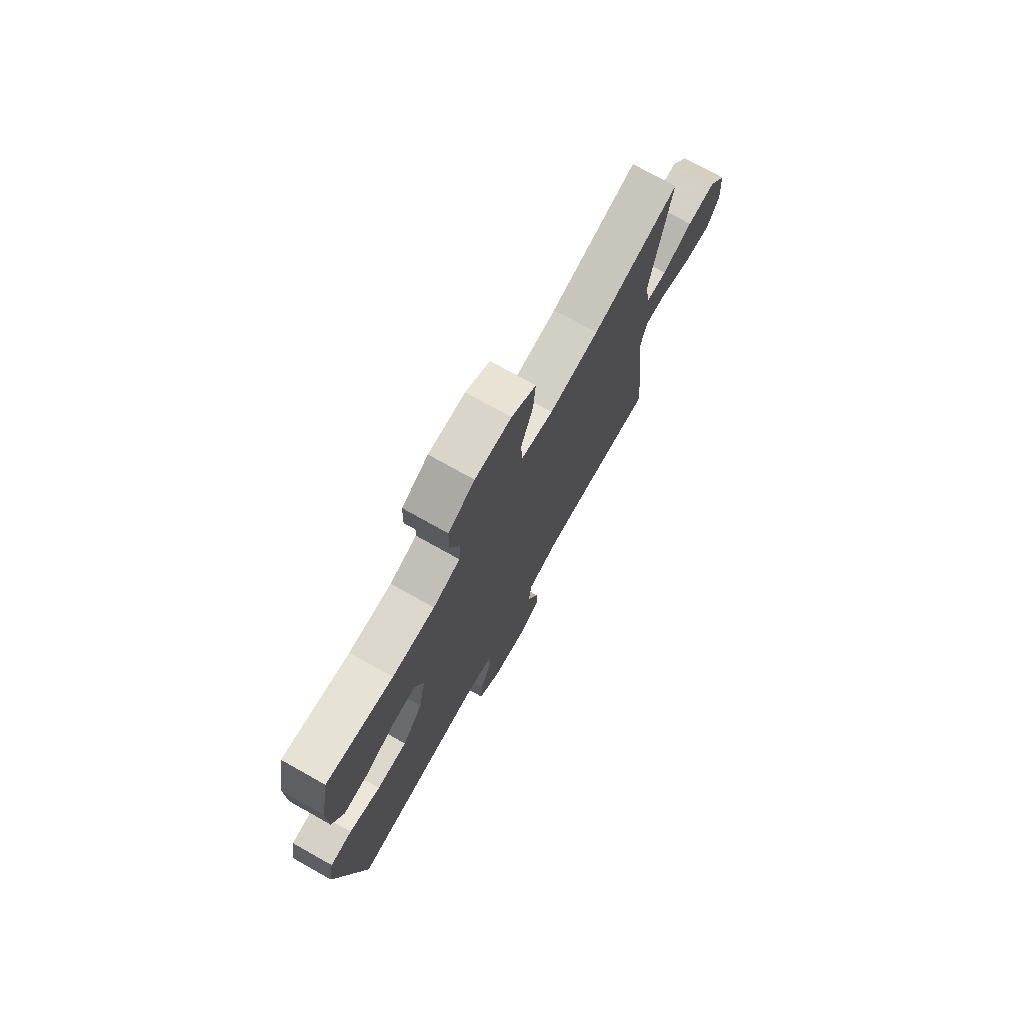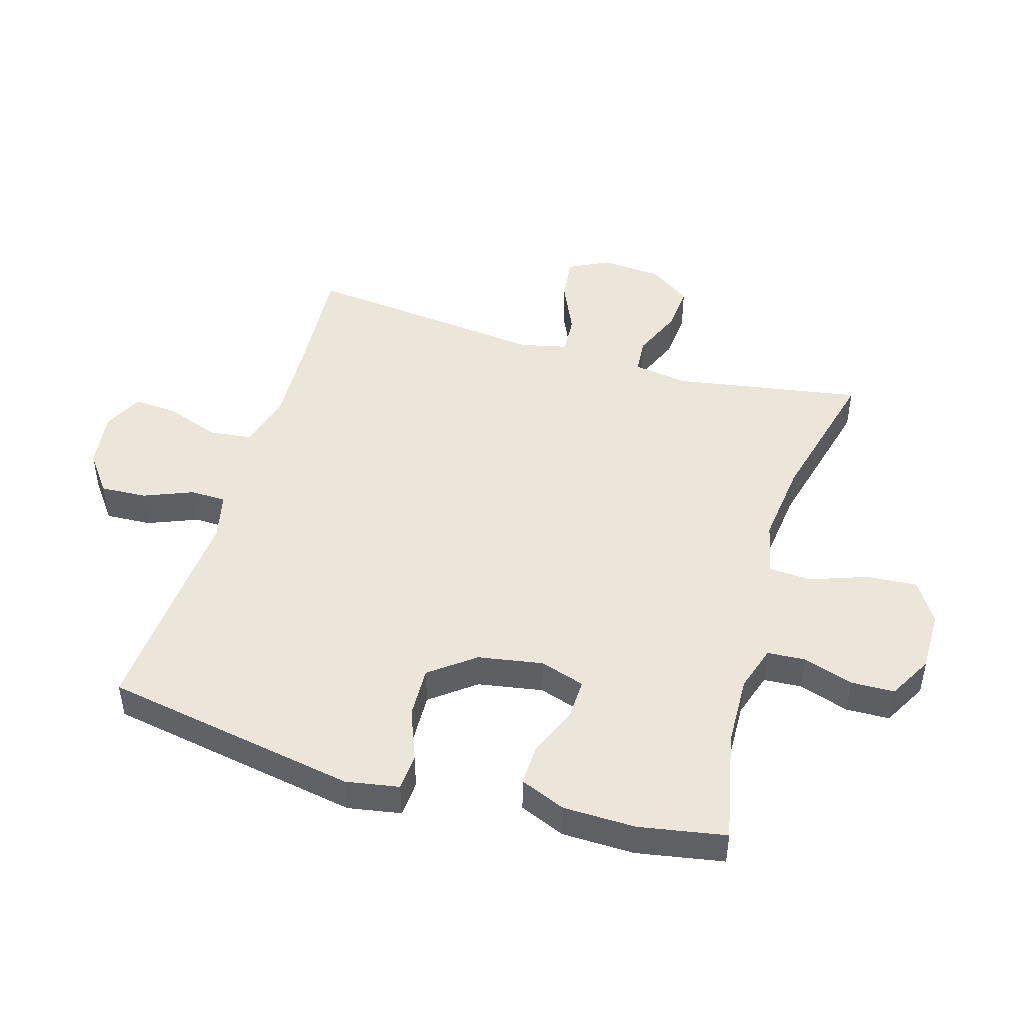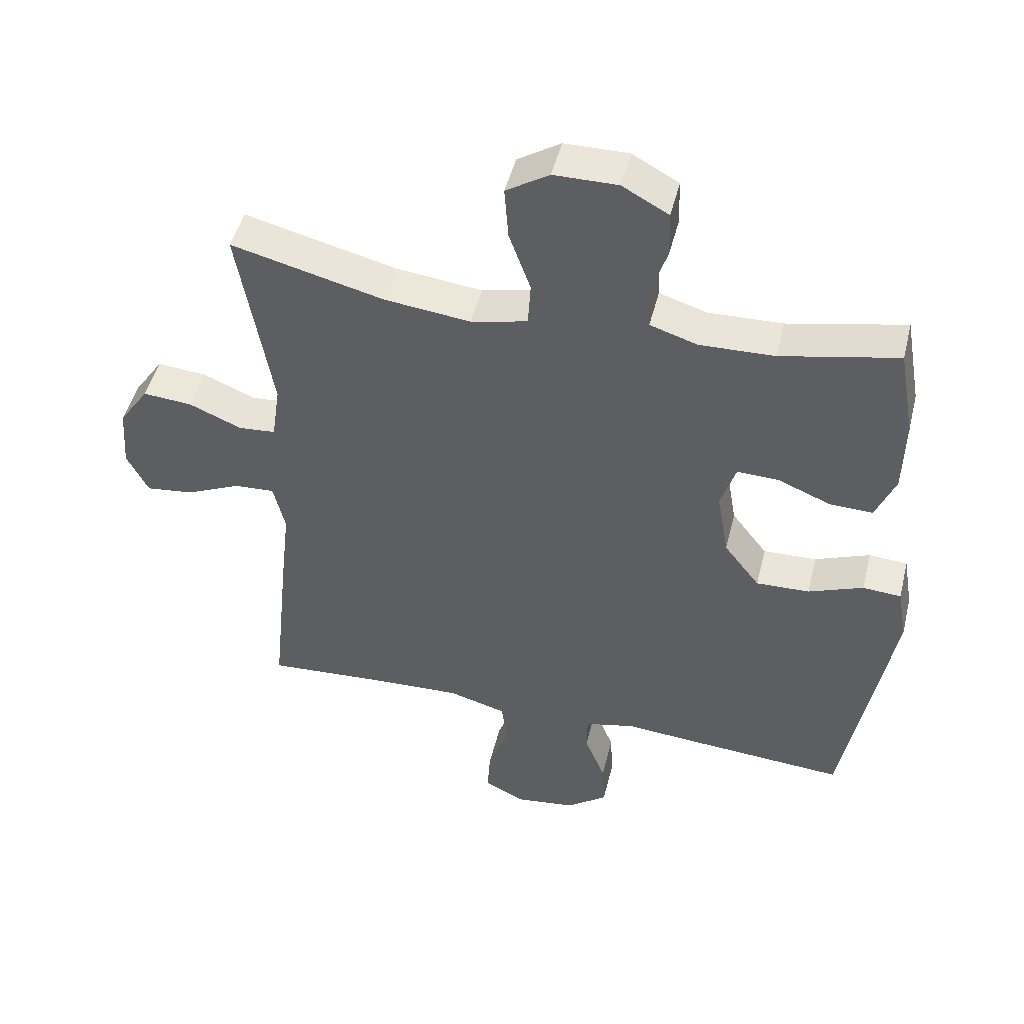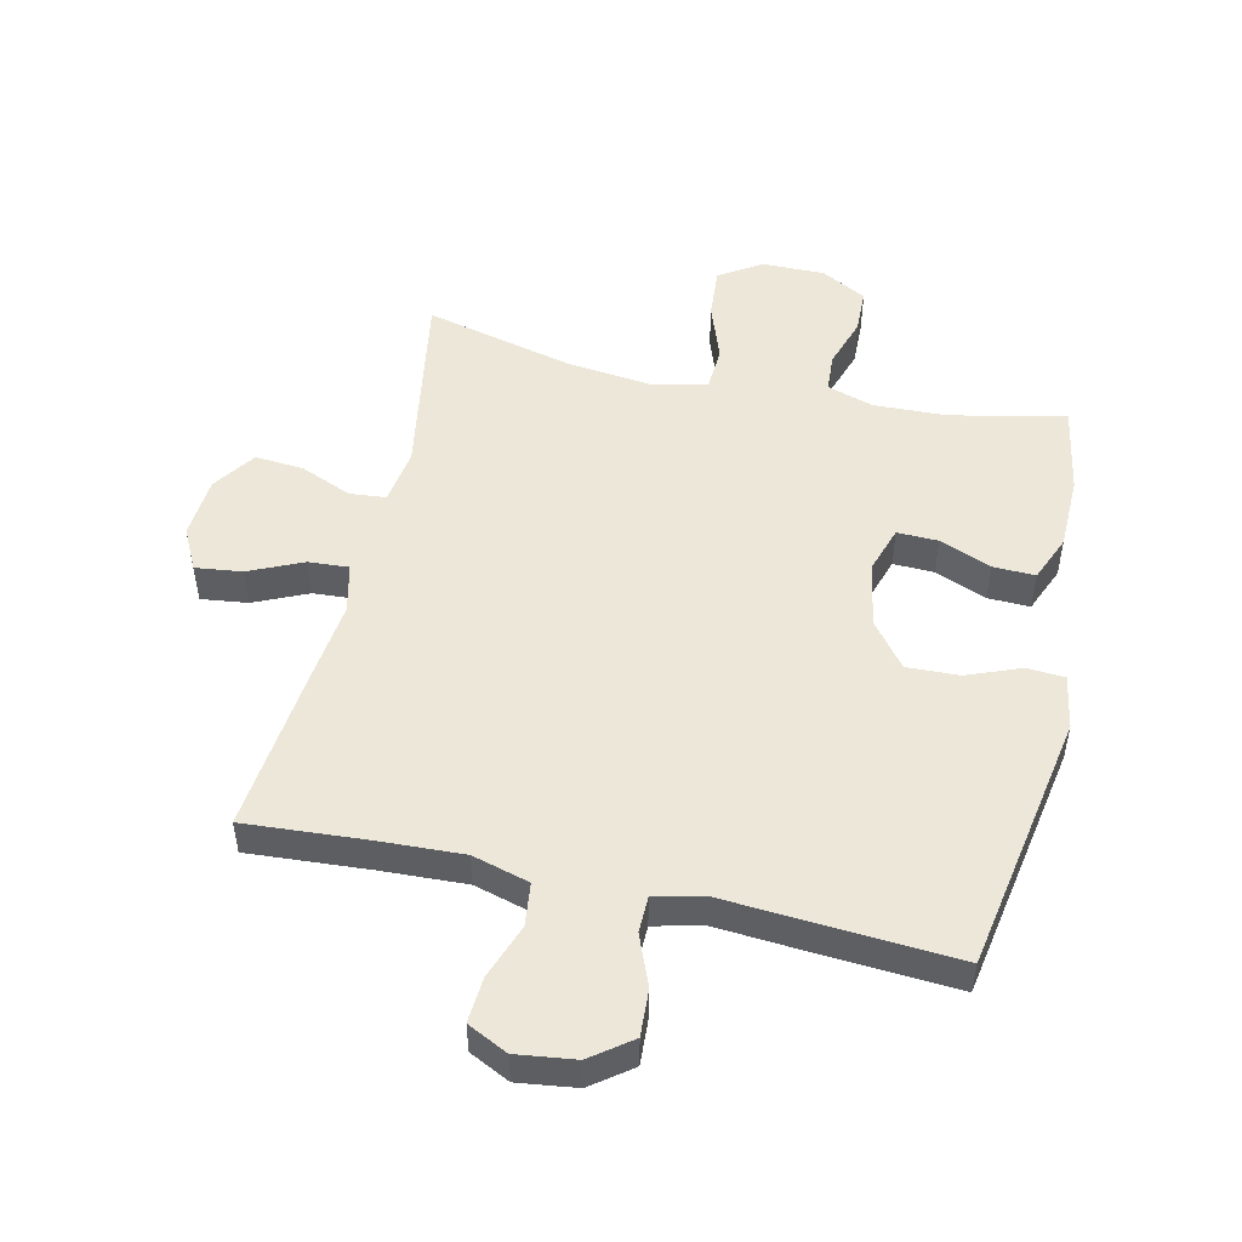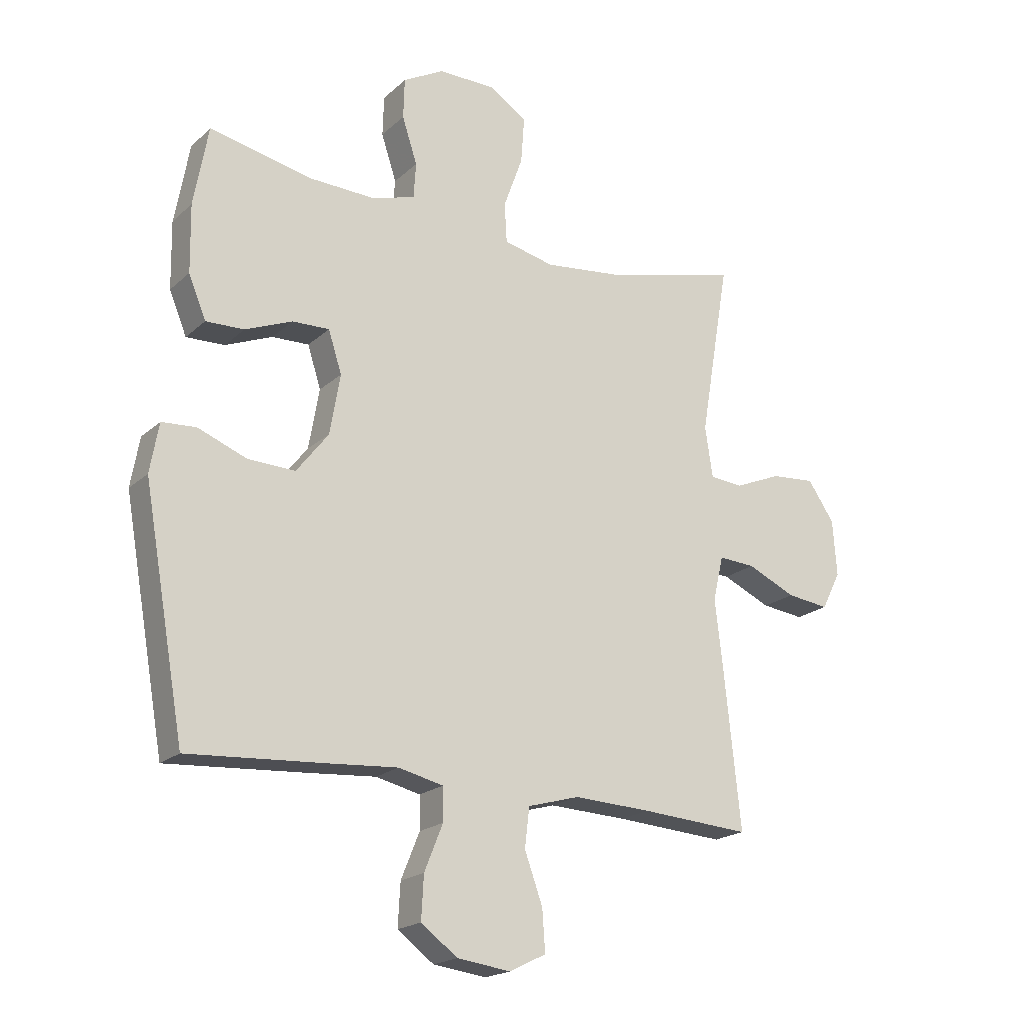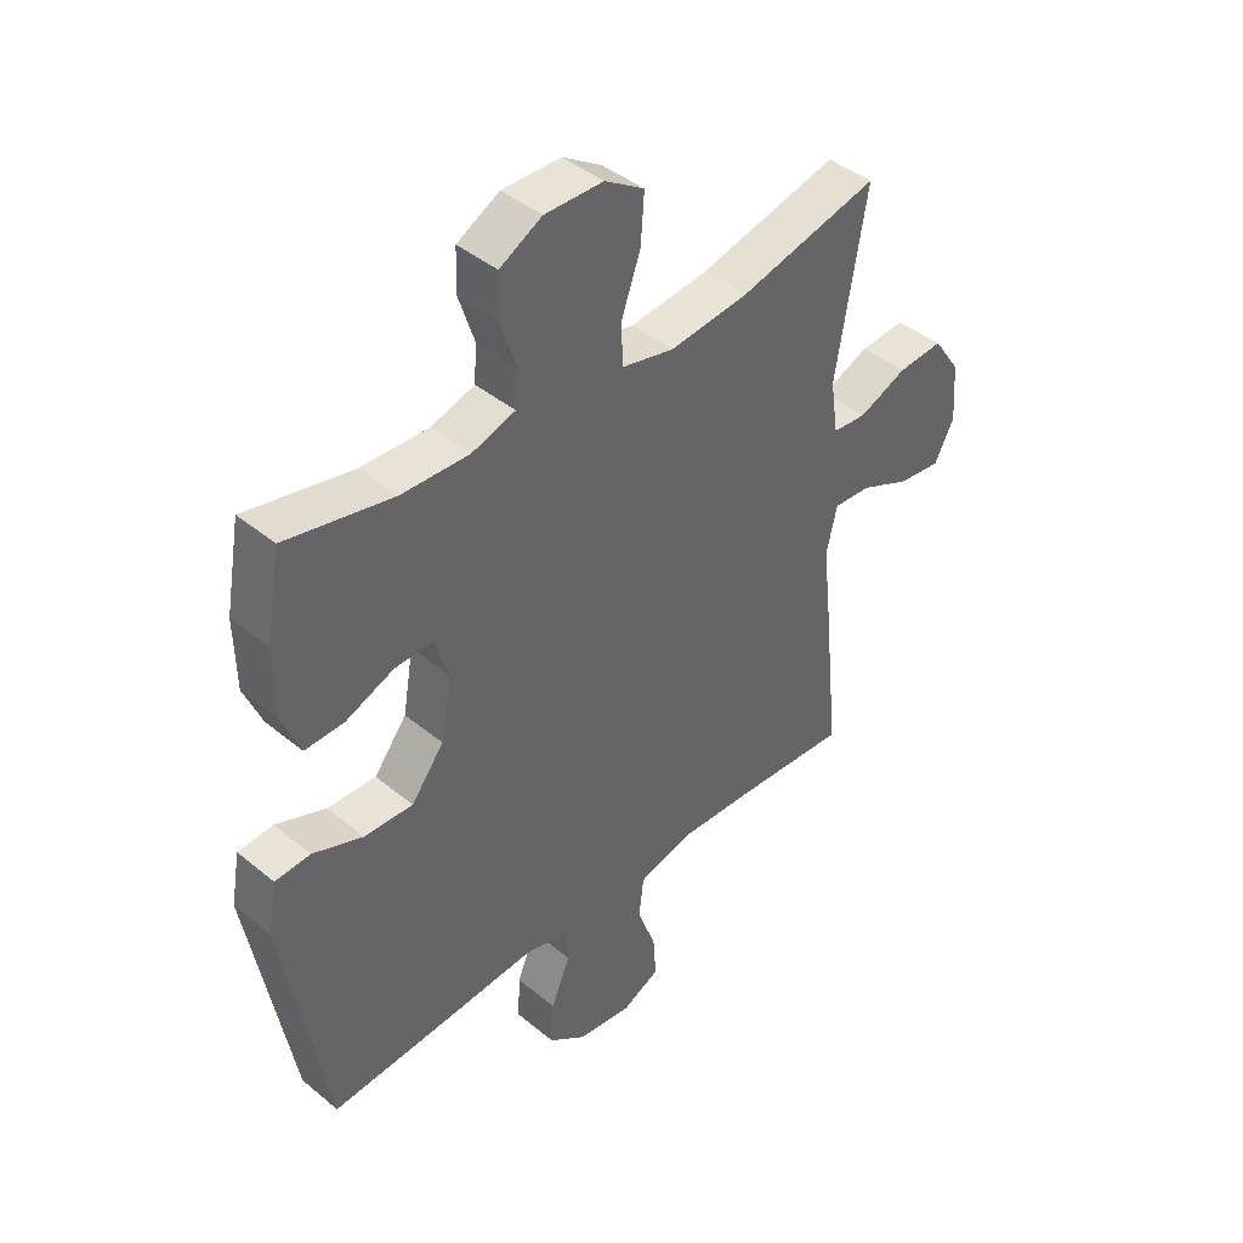
<metadata>
{"format":"obj","ext":"obj","renderer":"f3d","projection":"perspective","resolution":1024,"background":"white","views":[{"elev":74.9,"azim":-60.7,"up":"+Z"},{"elev":47.0,"azim":-73.4,"up":"+Y"},{"elev":47.9,"azim":-166.1,"up":"+Z"},{"elev":50.2,"azim":-167.2,"up":"+Y"},{"elev":-19.7,"azim":-32.2,"up":"+Z"},{"elev":42.4,"azim":-45.5,"up":"+Z"}]}
</metadata>
<code>
v -0.5 0.07 -0.5
v -0.572 0.07 -0.091
v -0.557 0.07 -0.006
v -0.498 0.07 -0.002
v -0.414 0.07 -0.035
v -0.332 0.07 -0.038
v -0.277 0.07 0.033
v -0.259 0.07 0.137
v -0.282 0.07 0.209
v -0.346 0.07 0.207
v -0.427 0.07 0.174
v -0.493 0.07 0.172
v -0.523 0.07 0.245
v -0.525 0.07 0.361
v -0.5 0.07 0.5
v -0.321 0.07 0.462
v -0.207 0.07 0.458
v -0.134 0.07 0.481
v -0.13 0.07 0.542
v -0.156 0.07 0.622
v -0.154 0.07 0.692
v -0.083 0.07 0.731
v 0.015 0.07 0.73
v 0.081 0.07 0.688
v 0.075 0.07 0.607
v 0.042 0.07 0.515
v 0.046 0.07 0.447
v 0.133 0.07 0.427
v 0.266 0.07 0.442
v 0.5 0.07 0.5
v 0.449 0.07 0.199
v 0.462 0.07 0.111
v 0.519 0.07 0.106
v 0.6 0.07 0.14
v 0.676 0.07 0.146
v 0.722 0.07 0.079
v 0.729 0.07 -0.018
v 0.696 0.07 -0.083
v 0.623 0.07 -0.074
v 0.539 0.07 -0.036
v 0.476 0.07 -0.032
v 0.458 0.07 -0.109
v 0.472 0.07 -0.232
v 0.5 0.07 -0.5
v 0.311 0.07 -0.487
v 0.177 0.07 -0.481
v 0.088 0.07 -0.506
v 0.08 0.07 -0.574
v 0.111 0.07 -0.66
v 0.116 0.07 -0.731
v 0.053 0.07 -0.762
v -0.039 0.07 -0.75
v -0.102 0.07 -0.703
v -0.098 0.07 -0.629
v -0.066 0.07 -0.55
v -0.067 0.07 -0.493
v -0.144 0.07 -0.475
v -0.264 0.07 -0.484
v -0.5 0 -0.5
v -0.572 0 -0.091
v -0.557 0 -0.006
v -0.498 0 -0.002
v -0.414 0 -0.035
v -0.332 0 -0.038
v -0.277 0 0.033
v -0.259 0 0.137
v -0.282 0 0.209
v -0.346 0 0.207
v -0.427 0 0.174
v -0.493 0 0.172
v -0.523 0 0.245
v -0.525 0 0.361
v -0.5 0 0.5
v -0.321 0 0.462
v -0.207 0 0.458
v -0.134 0 0.481
v -0.13 0 0.542
v -0.156 0 0.622
v -0.154 0 0.692
v -0.083 0 0.731
v 0.015 0 0.73
v 0.081 0 0.688
v 0.075 0 0.607
v 0.042 0 0.515
v 0.046 0 0.447
v 0.133 0 0.427
v 0.266 0 0.442
v 0.5 0 0.5
v 0.449 0 0.199
v 0.462 0 0.111
v 0.519 0 0.106
v 0.6 0 0.14
v 0.676 0 0.146
v 0.722 0 0.079
v 0.729 0 -0.018
v 0.696 0 -0.083
v 0.623 0 -0.074
v 0.539 0 -0.036
v 0.476 0 -0.032
v 0.458 0 -0.109
v 0.472 0 -0.232
v 0.5 0 -0.5
v 0.311 0 -0.487
v 0.177 0 -0.481
v 0.088 0 -0.506
v 0.08 0 -0.574
v 0.111 0 -0.66
v 0.116 0 -0.731
v 0.053 0 -0.762
v -0.039 0 -0.75
v -0.102 0 -0.703
v -0.098 0 -0.629
v -0.066 0 -0.55
v -0.067 0 -0.493
v -0.144 0 -0.475
v -0.264 0 -0.484
f 57 58 1 2
f 56 57 2 3
f 52 53 54 55
f 52 55 56
f 51 52 56
f 48 49 50 51
f 47 48 51 56
f 46 47 56 3
f 42 43 44 45
f 41 42 45 46
f 37 38 39 40
f 37 40 41
f 36 37 41
f 33 34 35 36
f 32 33 36 41
f 31 32 41 46
f 29 30 31 46
f 23 24 25 26
f 23 26 27
f 22 23 27
f 19 20 21 22
f 18 19 22 27
f 17 18 27 28
f 13 14 15 16
f 13 16 17 28
f 10 11 12 13
f 9 10 13 28
f 46 3 4 5
f 46 5 6
f 29 46 6 7
f 8 9 28 29
f 7 8 29
f 60 59 116 115
f 61 60 115 114
f 113 112 111 110
f 114 113 110
f 114 110 109
f 109 108 107 106
f 114 109 106 105
f 61 114 105 104
f 103 102 101 100
f 104 103 100 99
f 98 97 96 95
f 99 98 95
f 99 95 94
f 94 93 92 91
f 99 94 91 90
f 104 99 90 89
f 104 89 88 87
f 84 83 82 81
f 85 84 81
f 85 81 80
f 80 79 78 77
f 85 80 77 76
f 86 85 76 75
f 74 73 72 71
f 86 75 74 71
f 71 70 69 68
f 86 71 68 67
f 63 62 61 104
f 64 63 104
f 65 64 104 87
f 87 86 67 66
f 87 66 65
f 1 59 60 2
f 2 60 61 3
f 3 61 62 4
f 4 62 63 5
f 5 63 64 6
f 6 64 65 7
f 7 65 66 8
f 8 66 67 9
f 9 67 68 10
f 10 68 69 11
f 11 69 70 12
f 12 70 71 13
f 13 71 72 14
f 14 72 73 15
f 15 73 74 16
f 16 74 75 17
f 17 75 76 18
f 18 76 77 19
f 19 77 78 20
f 20 78 79 21
f 21 79 80 22
f 22 80 81 23
f 23 81 82 24
f 24 82 83 25
f 25 83 84 26
f 26 84 85 27
f 27 85 86 28
f 28 86 87 29
f 29 87 88 30
f 30 88 89 31
f 31 89 90 32
f 32 90 91 33
f 33 91 92 34
f 34 92 93 35
f 35 93 94 36
f 36 94 95 37
f 37 95 96 38
f 38 96 97 39
f 39 97 98 40
f 40 98 99 41
f 41 99 100 42
f 42 100 101 43
f 43 101 102 44
f 44 102 103 45
f 45 103 104 46
f 46 104 105 47
f 47 105 106 48
f 48 106 107 49
f 49 107 108 50
f 50 108 109 51
f 51 109 110 52
f 52 110 111 53
f 53 111 112 54
f 54 112 113 55
f 55 113 114 56
f 56 114 115 57
f 57 115 116 58
f 58 116 59 1

</code>
